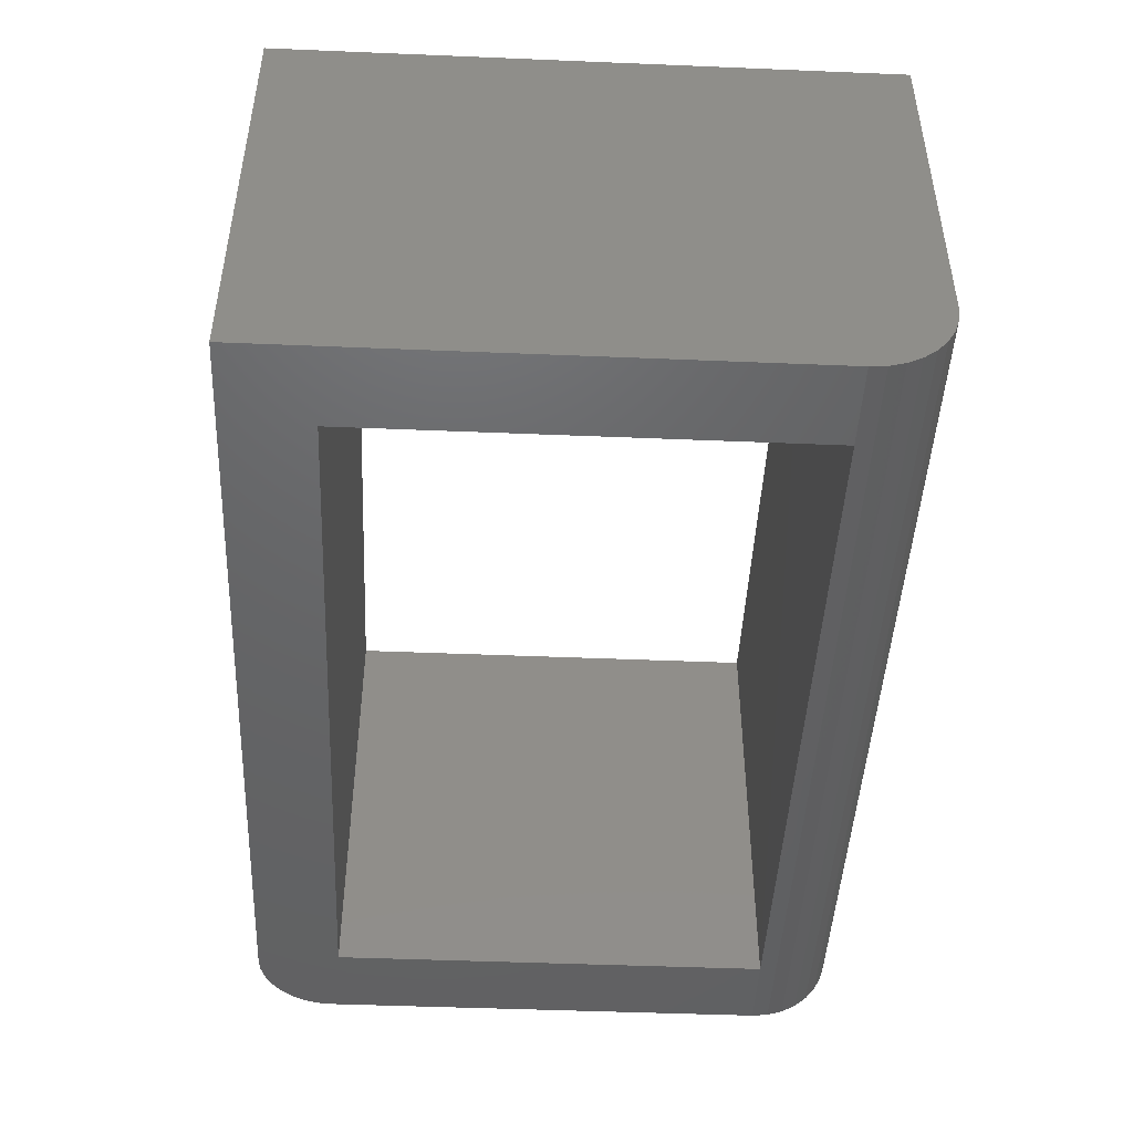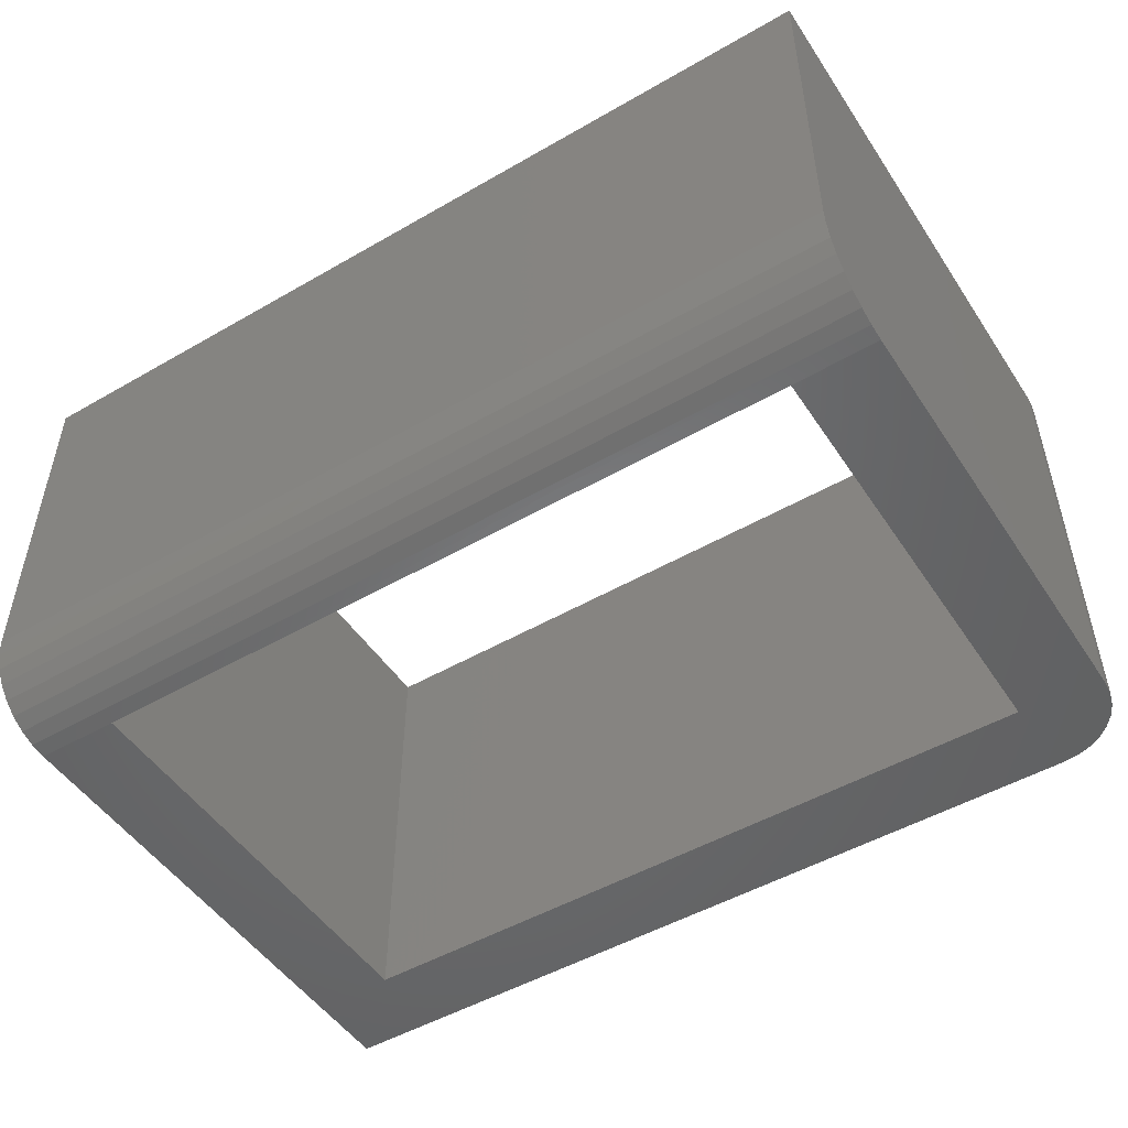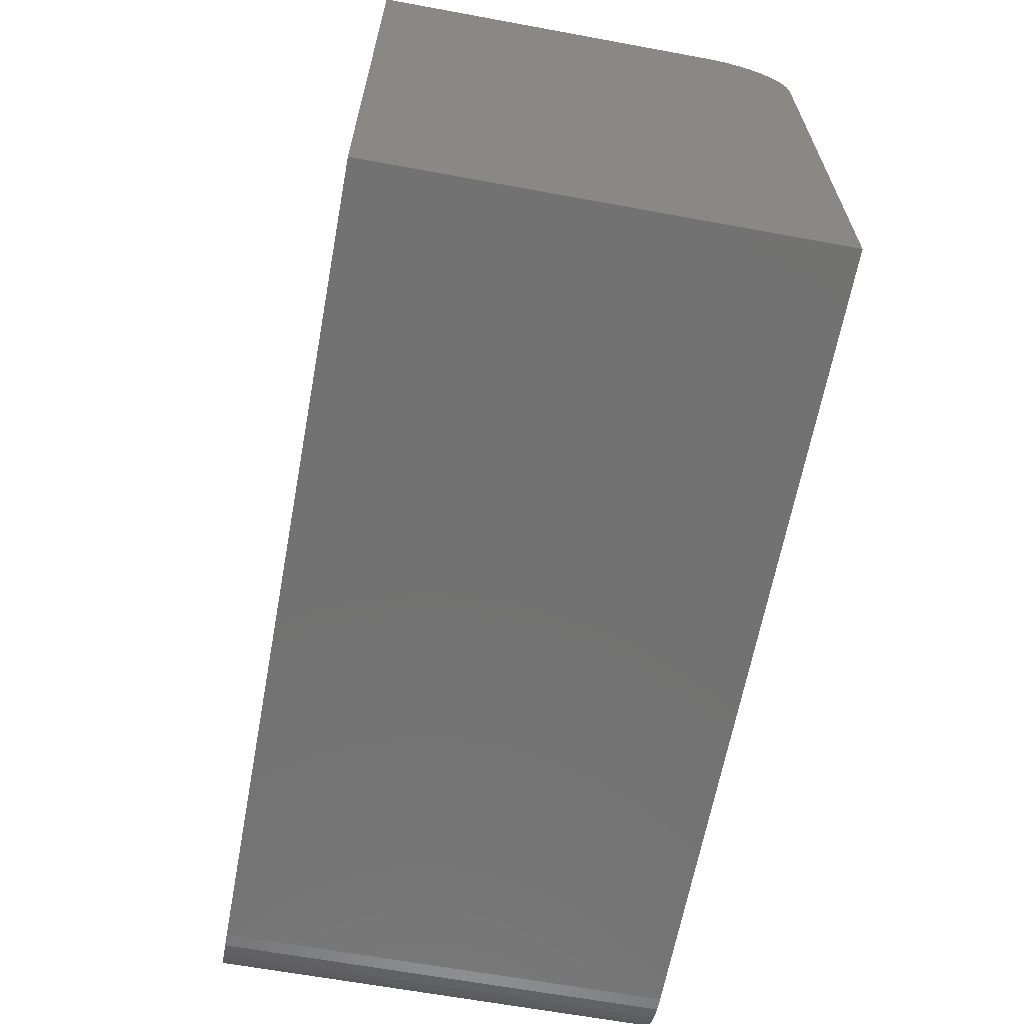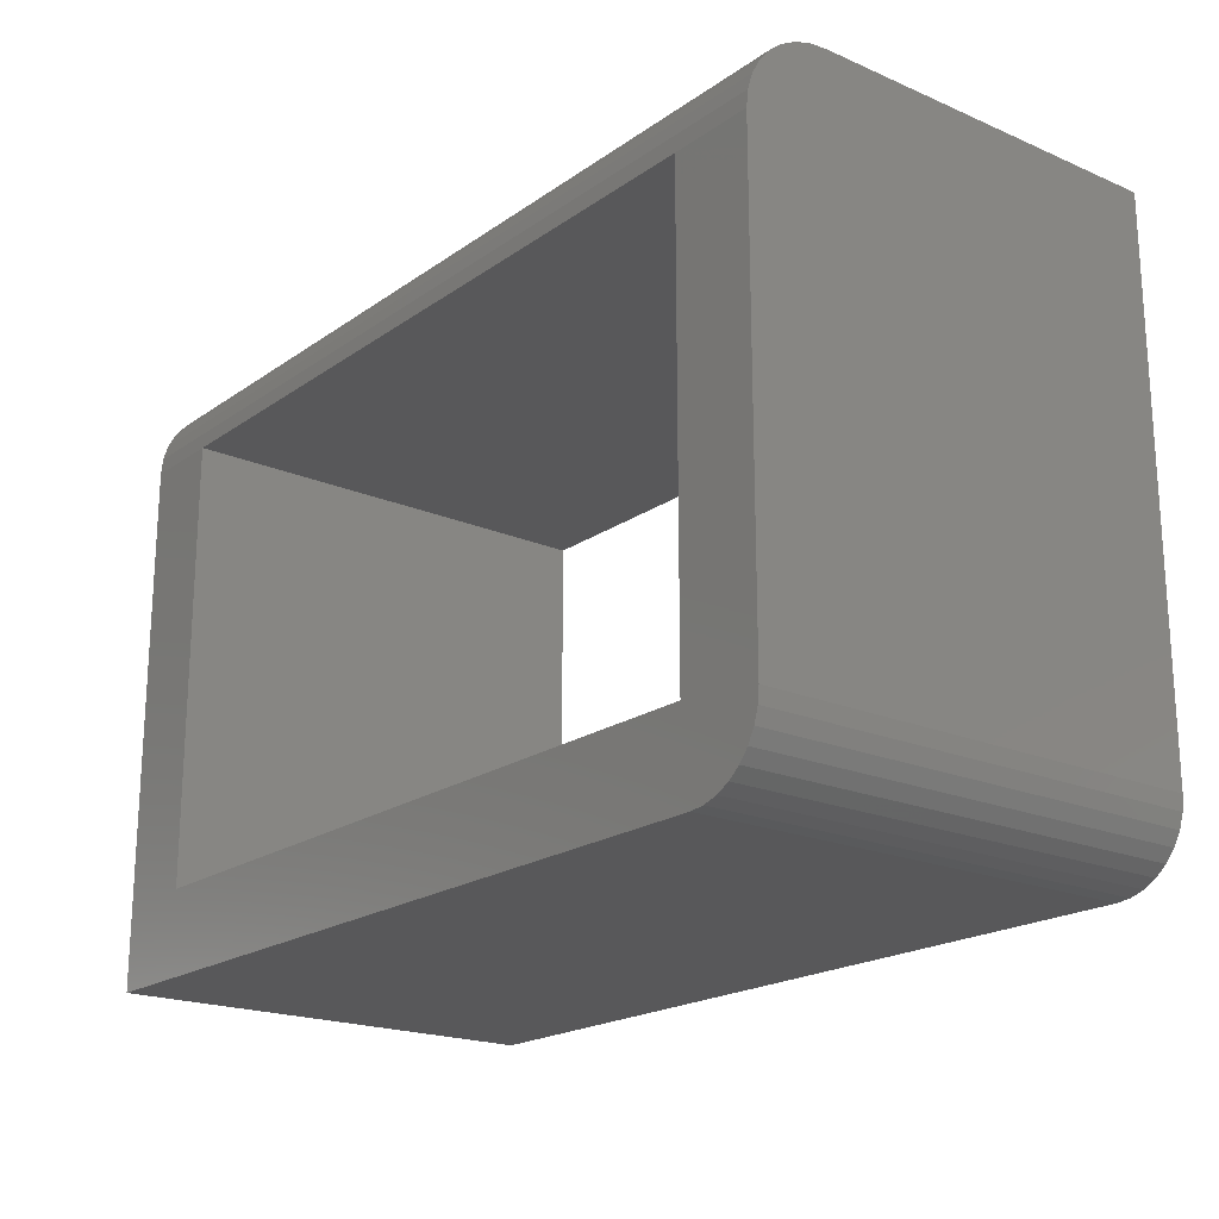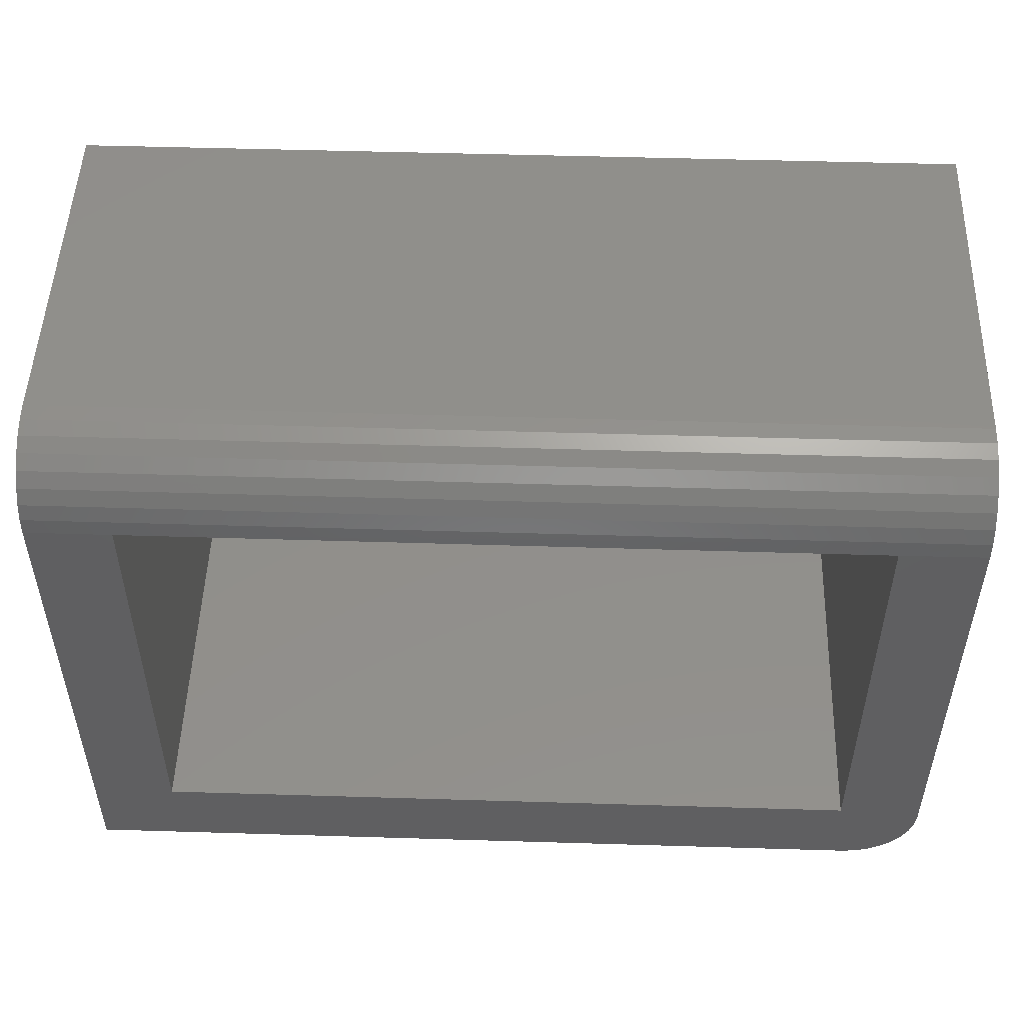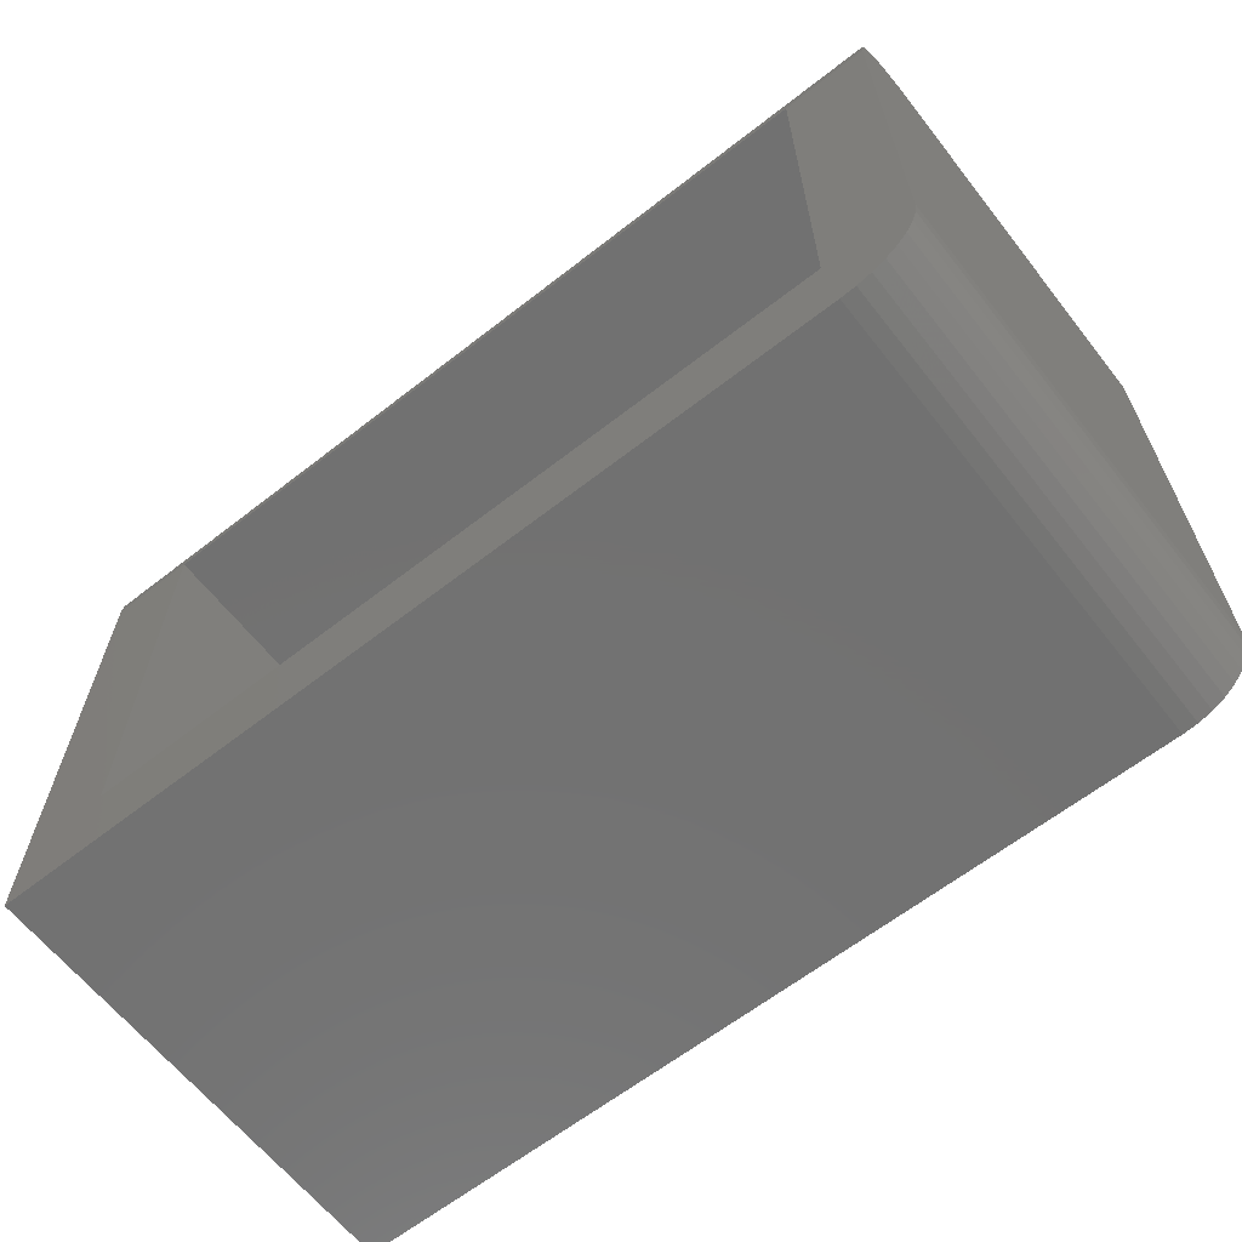
<metadata>
{"format":"stl","ext":"stl","renderer":"f3d","projection":"perspective","resolution":1024,"background":"white","views":[{"elev":-46.3,"azim":87.3,"up":"+Z"},{"elev":-49.9,"azim":-147.6,"up":"+Z"},{"elev":-64.2,"azim":79.5,"up":"+Y"},{"elev":-19.9,"azim":-128.4,"up":"+Y"},{"elev":50.4,"azim":-178.1,"up":"+Y"},{"elev":-63.6,"azim":-141.8,"up":"+Y"}]}
</metadata>
<code>
# stl→obj: 48 verts, 96 faces
v 0.07031 0.07031 0.375
v 0.07031 0.4424 0.375
v 0 0.5132 0.375
v 0 0.0625 0.375
v 0.001201 0.05031 0.375
v 0.004758 0.03858 0.375
v 0.01053 0.02778 0.375
v 0.01831 0.01831 0.375
v 0.02778 0.01053 0.375
v 0.03858 0.004758 0.375
v 0.05031 0.001201 0.375
v 0.0625 0 0.375
v 0.75 0 0.375
v 0.6797 0.07031 0.375
v 0.6797 0.4424 0.375
v 0.75 0.5132 0.375
v 0.6797 0.07031 0
v 0.6797 0.4428 0
v 0.75 0.4428 0
v 0.75 0 0
v 0.0625 0 0
v 0.05031 0.001201 0
v 0.03858 0.004758 0
v 0.02778 0.01053 0
v 0.01831 0.01831 0
v 0.01053 0.02778 0
v 0.004758 0.03858 0
v 0.001201 0.05031 0
v 0 0.0625 0
v 0.07031 0.07031 0
v 0 0.4428 0
v 0.07031 0.4424 0
v 0 0.4566 0.001351
v 0.75 0.4566 0.001351
v 0.75 0.4698 0.005352
v 0 0.4698 0.005352
v 0.75 0.4819 0.01185
v 0 0.4819 0.01185
v 0.75 0.4926 0.02059
v 0 0.4926 0.02059
v 0.75 0.5013 0.03125
v 0 0.5013 0.03125
v 0.75 0.5078 0.04341
v 0 0.5078 0.04341
v 0.75 0.5118 0.0566
v 0 0.5118 0.0566
v 0.75 0.5132 0.07031
v 0 0.5132 0.07031
f 1 2 3
f 1 3 4
f 1 4 5
f 1 5 6
f 1 6 7
f 1 7 8
f 1 8 9
f 1 9 10
f 1 10 11
f 1 11 12
f 1 12 13
f 1 13 14
f 14 13 15
f 15 13 16
f 15 16 2
f 2 16 3
f 17 18 19
f 17 19 20
f 17 20 21
f 17 21 22
f 17 22 23
f 17 23 24
f 17 24 25
f 17 25 26
f 17 26 27
f 17 27 28
f 17 28 29
f 17 29 30
f 29 31 30
f 30 31 32
f 33 34 19
f 33 19 18
f 33 18 32
f 33 32 31
f 34 33 35
f 35 33 36
f 35 36 37
f 37 36 38
f 37 38 39
f 39 38 40
f 39 40 41
f 41 40 42
f 41 42 43
f 43 42 44
f 43 44 45
f 45 44 46
f 45 46 47
f 47 46 48
f 2 1 32
f 32 1 30
f 18 15 32
f 32 15 2
f 14 15 17
f 17 15 18
f 30 1 17
f 17 1 14
f 48 46 3
f 31 29 4
f 31 4 3
f 31 3 46
f 31 46 44
f 31 44 42
f 31 42 40
f 31 40 38
f 31 38 36
f 31 36 33
f 12 21 13
f 13 21 20
f 21 12 22
f 22 12 11
f 22 11 23
f 23 11 10
f 23 10 24
f 24 10 9
f 24 9 25
f 25 9 8
f 25 8 26
f 26 8 7
f 26 7 27
f 27 7 6
f 27 6 28
f 28 6 5
f 28 5 29
f 29 5 4
f 16 47 3
f 3 47 48
f 16 13 20
f 16 20 19
f 16 19 34
f 16 34 35
f 16 35 37
f 16 37 39
f 16 39 41
f 16 41 43
f 16 43 45
f 16 45 47

</code>
